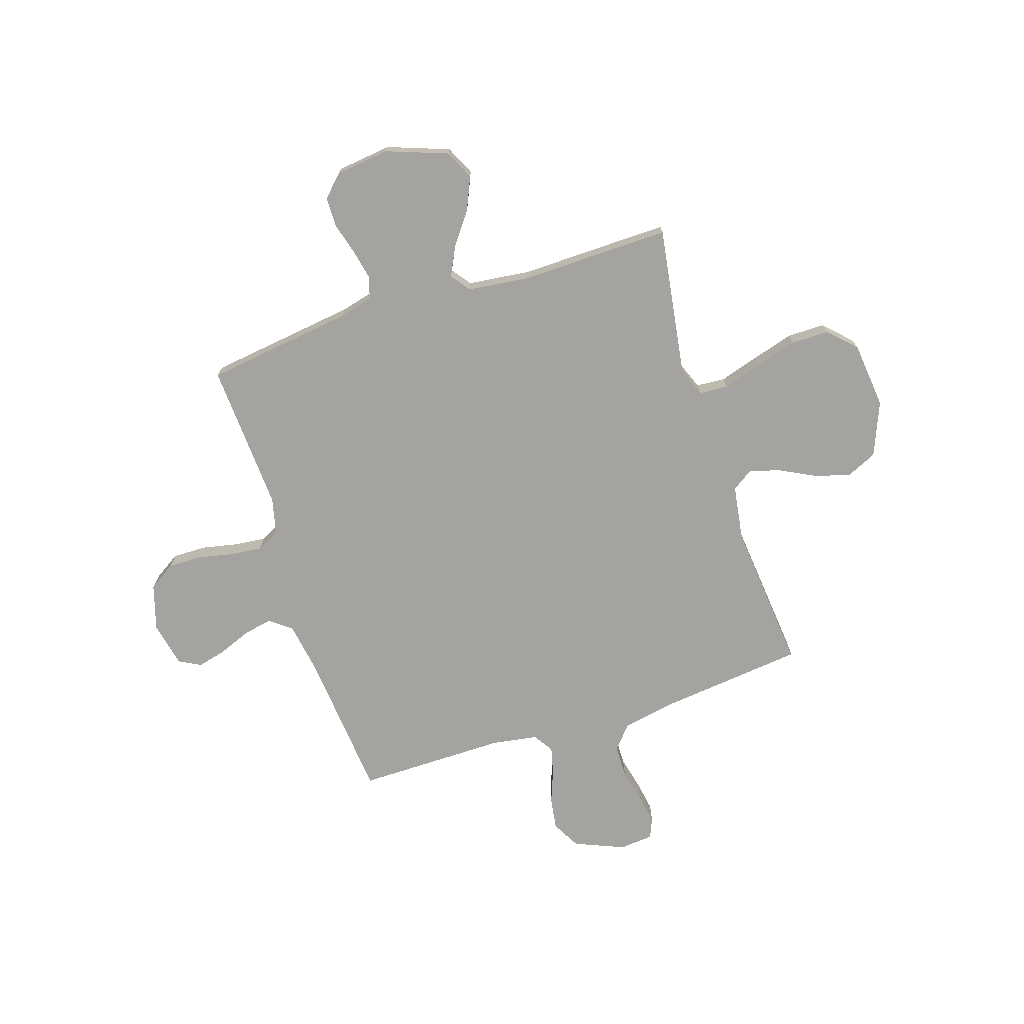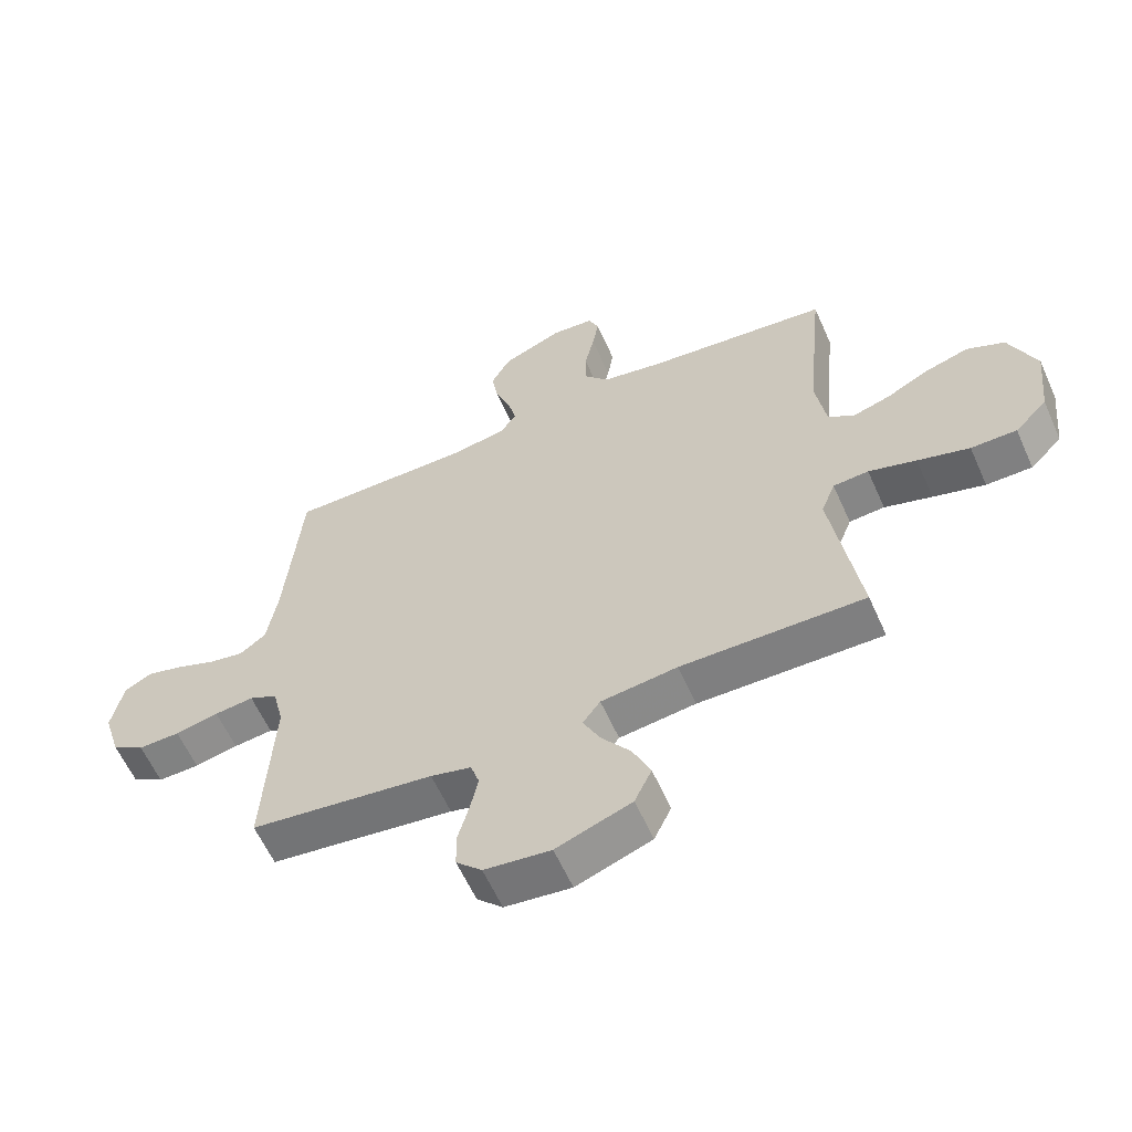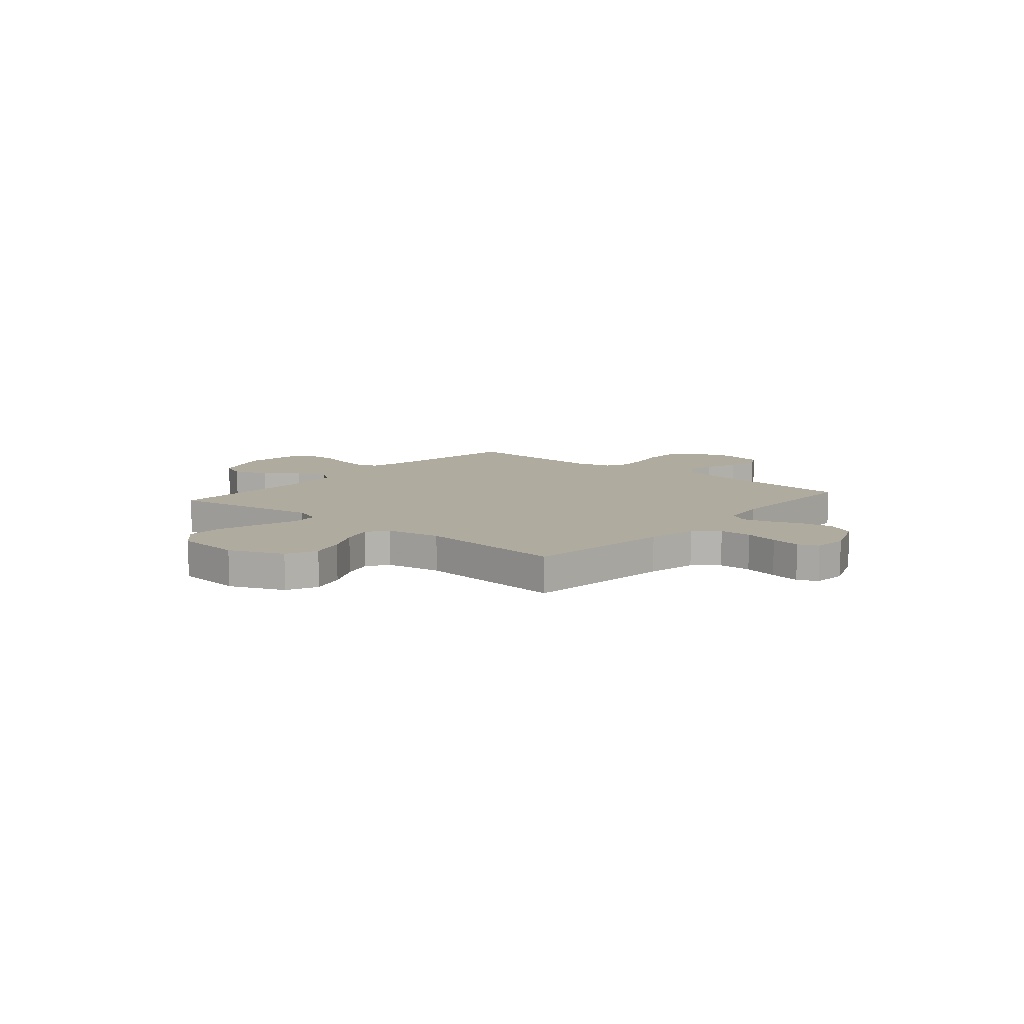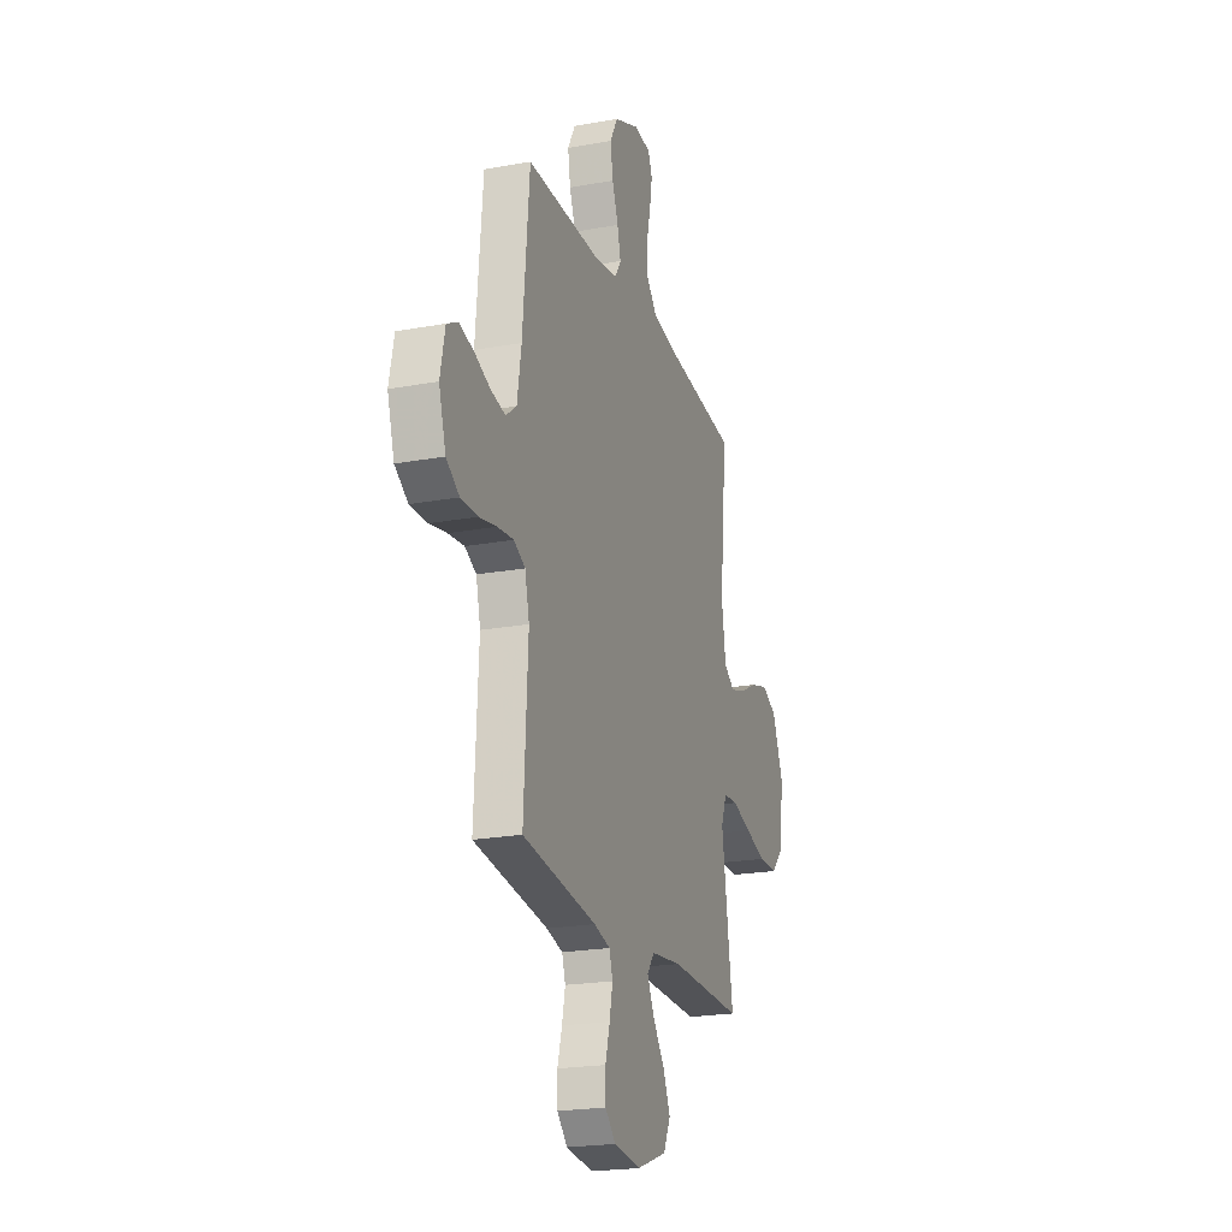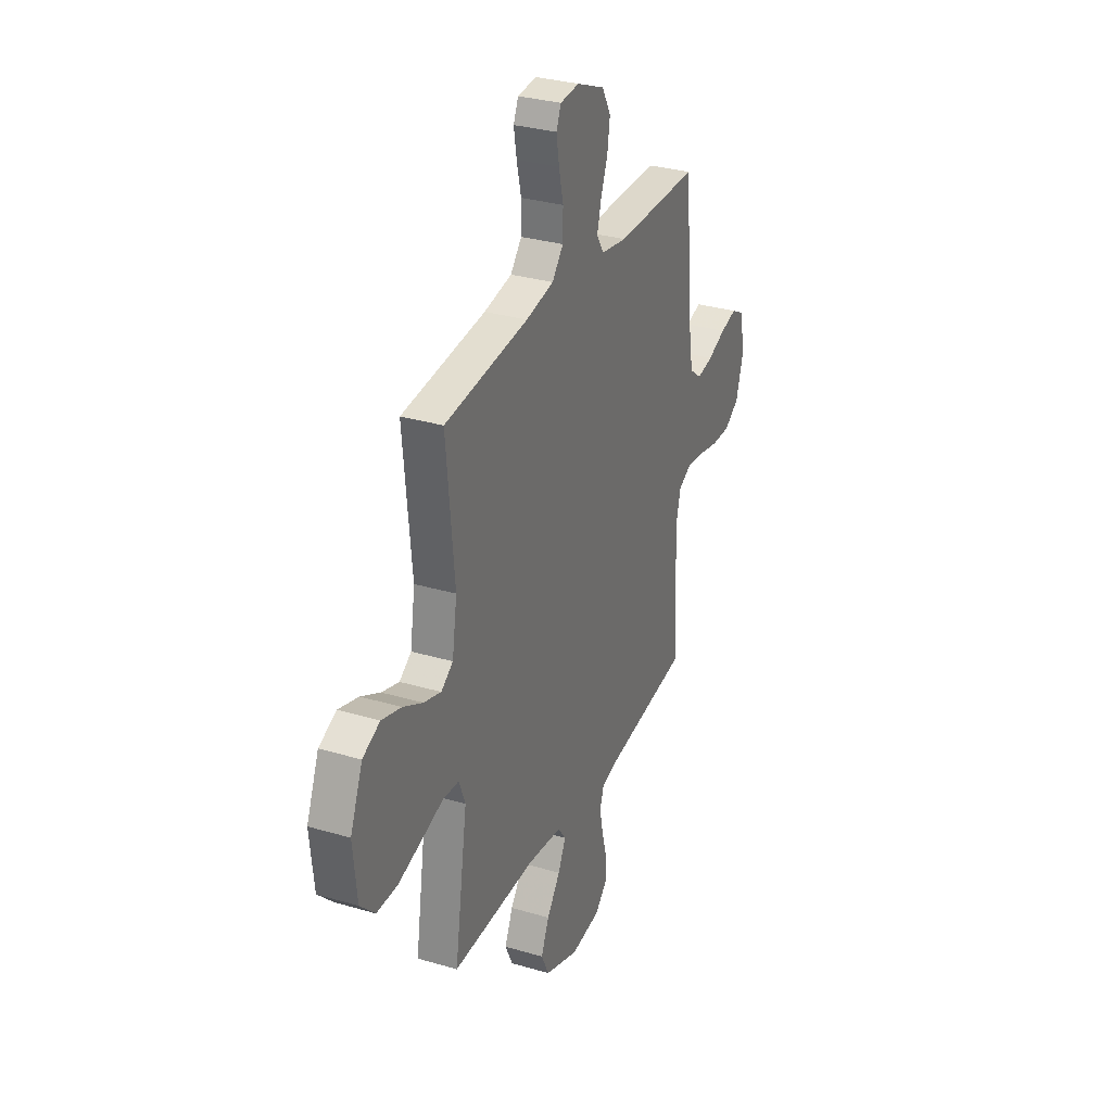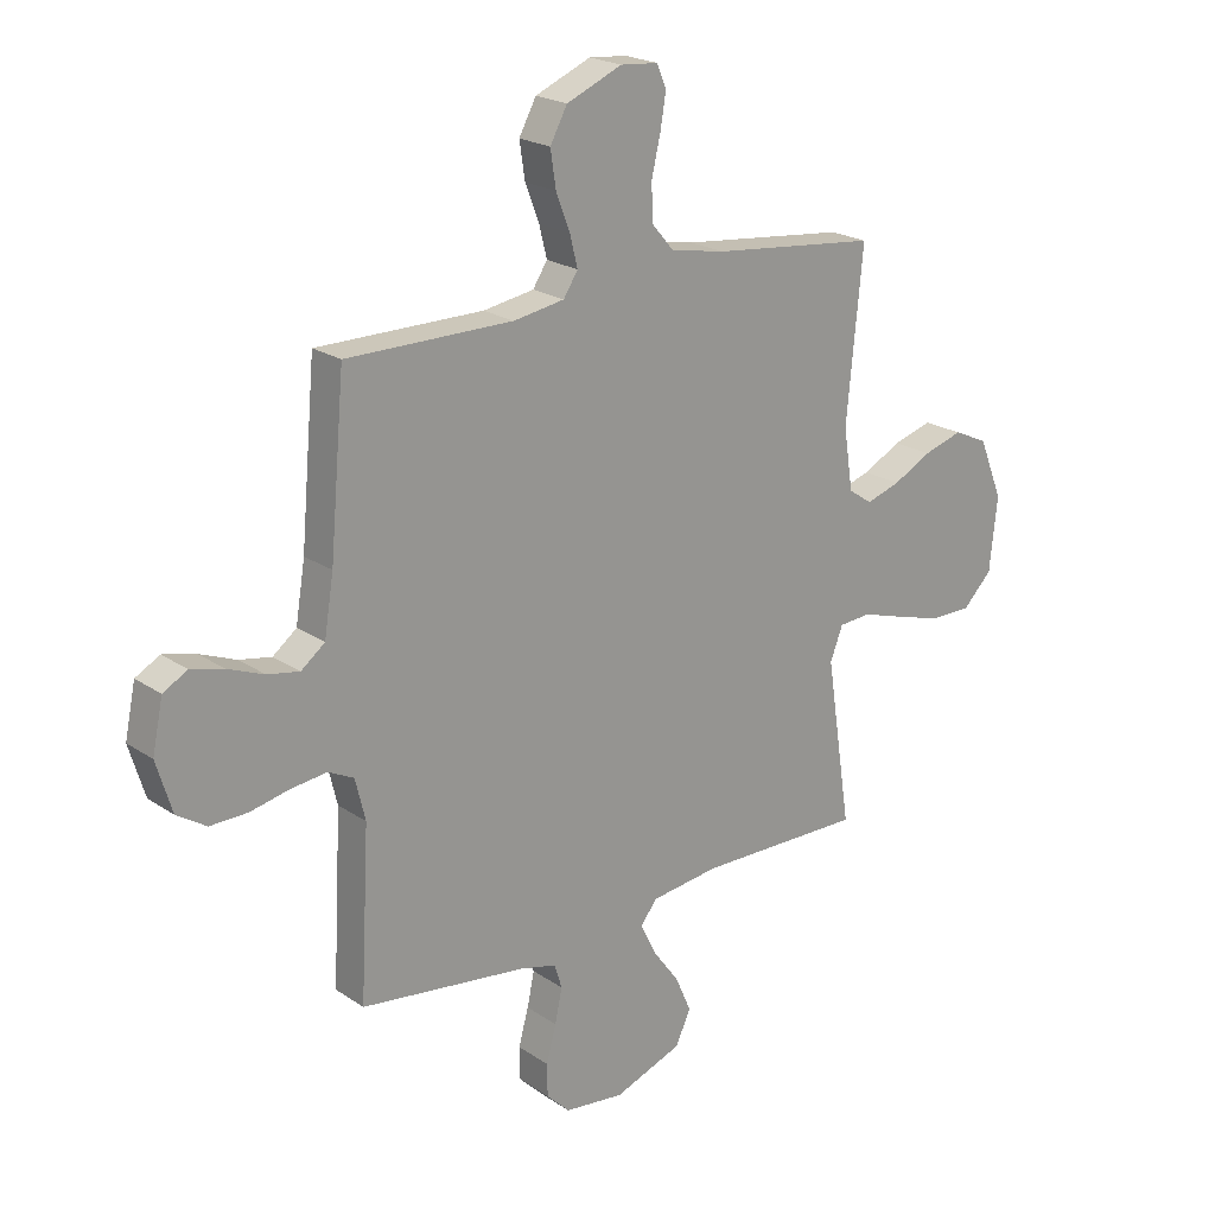
<metadata>
{"format":"obj","ext":"obj","renderer":"f3d","projection":"perspective","resolution":1024,"background":"white","views":[{"elev":-72.9,"azim":-162.0,"up":"+Y"},{"elev":-60.2,"azim":-156.0,"up":"+Z"},{"elev":9.7,"azim":-49.6,"up":"+Y"},{"elev":-21.5,"azim":107.9,"up":"+Z"},{"elev":31.0,"azim":-67.1,"up":"+Z"},{"elev":21.4,"azim":139.8,"up":"+Z"}]}
</metadata>
<code>
v -0.5 0.07 0.5
v -0.2 0.07 0.533
v -0.1 0.07 0.552
v -0.06 0.07 0.599
v -0.059 0.07 0.664
v -0.075 0.07 0.733
v -0.085 0.07 0.793
v -0.068 0.07 0.833
v 0 0.07 0.839
v 0.1 0.07 0.797
v 0.131 0.07 0.74
v 0.121 0.07 0.675
v 0.096 0.07 0.61
v 0.082 0.07 0.554
v 0.108 0.07 0.514
v 0.2 0.07 0.499
v 0.5 0.07 0.5
v 0.527 0.07 0.2
v 0.544 0.07 0.096
v 0.587 0.07 0.063
v 0.645 0.07 0.074
v 0.71 0.07 0.1
v 0.769 0.07 0.115
v 0.813 0.07 0.091
v 0.832 0.07 0
v 0.804 0.07 -0.092
v 0.751 0.07 -0.126
v 0.683 0.07 -0.125
v 0.612 0.07 -0.11
v 0.548 0.07 -0.103
v 0.502 0.07 -0.126
v 0.484 0.07 -0.2
v 0.5 0.07 -0.5
v 0.2 0.07 -0.54
v 0.134 0.07 -0.557
v 0.12 0.07 -0.601
v 0.133 0.07 -0.662
v 0.151 0.07 -0.727
v 0.15 0.07 -0.786
v 0.108 0.07 -0.828
v 0 0.07 -0.841
v -0.123 0.07 -0.796
v -0.151 0.07 -0.737
v -0.122 0.07 -0.671
v -0.074 0.07 -0.606
v -0.046 0.07 -0.549
v -0.075 0.07 -0.51
v -0.2 0.07 -0.495
v -0.5 0.07 -0.5
v -0.454 0.07 -0.2
v -0.477 0.07 -0.141
v -0.535 0.07 -0.137
v -0.613 0.07 -0.161
v -0.698 0.07 -0.186
v -0.773 0.07 -0.186
v -0.826 0.07 -0.133
v -0.84 0.07 0
v -0.796 0.07 0.108
v -0.734 0.07 0.136
v -0.663 0.07 0.115
v -0.593 0.07 0.079
v -0.531 0.07 0.06
v -0.488 0.07 0.089
v -0.471 0.07 0.2
v -0.5 0 0.5
v -0.2 0 0.533
v -0.1 0 0.552
v -0.06 0 0.599
v -0.059 0 0.664
v -0.075 0 0.733
v -0.085 0 0.793
v -0.068 0 0.833
v 0 0 0.839
v 0.1 0 0.797
v 0.131 0 0.74
v 0.121 0 0.675
v 0.096 0 0.61
v 0.082 0 0.554
v 0.108 0 0.514
v 0.2 0 0.499
v 0.5 0 0.5
v 0.527 0 0.2
v 0.544 0 0.096
v 0.587 0 0.063
v 0.645 0 0.074
v 0.71 0 0.1
v 0.769 0 0.115
v 0.813 0 0.091
v 0.832 0 0
v 0.804 0 -0.092
v 0.751 0 -0.126
v 0.683 0 -0.125
v 0.612 0 -0.11
v 0.548 0 -0.103
v 0.502 0 -0.126
v 0.484 0 -0.2
v 0.5 0 -0.5
v 0.2 0 -0.54
v 0.134 0 -0.557
v 0.12 0 -0.601
v 0.133 0 -0.662
v 0.151 0 -0.727
v 0.15 0 -0.786
v 0.108 0 -0.828
v 0 0 -0.841
v -0.123 0 -0.796
v -0.151 0 -0.737
v -0.122 0 -0.671
v -0.074 0 -0.606
v -0.046 0 -0.549
v -0.075 0 -0.51
v -0.2 0 -0.495
v -0.5 0 -0.5
v -0.454 0 -0.2
v -0.477 0 -0.141
v -0.535 0 -0.137
v -0.613 0 -0.161
v -0.698 0 -0.186
v -0.773 0 -0.186
v -0.826 0 -0.133
v -0.84 0 0
v -0.796 0 0.108
v -0.734 0 0.136
v -0.663 0 0.115
v -0.593 0 0.079
v -0.531 0 0.06
v -0.488 0 0.089
v -0.471 0 0.2
f 59 60 61
f 58 59 61
f 57 58 61
f 56 57 61
f 55 56 61
f 54 55 61
f 53 54 61
f 52 53 61
f 51 52 61 62
f 50 51 62 63
f 48 49 50
f 50 63 64
f 48 50 64
f 47 48 64
f 43 44 45
f 42 43 45
f 41 42 45
f 40 41 45
f 39 40 45
f 38 39 45
f 37 38 45
f 36 37 45 46
f 64 1 2
f 47 64 2
f 46 47 2
f 36 46 2
f 35 36 2
f 27 28 29
f 26 27 29
f 25 26 29
f 24 25 29
f 23 24 29
f 22 23 29
f 21 22 29
f 20 21 29 30
f 19 20 30 31
f 16 17 18
f 19 31 32
f 18 19 32
f 16 18 32
f 15 16 32
f 11 12 13
f 10 11 13
f 9 10 13
f 8 9 13
f 7 8 13
f 6 7 13
f 5 6 13
f 4 5 13 14
f 32 33 34
f 15 32 34
f 14 15 34
f 4 14 34
f 3 4 34
f 2 3 34 35
f 125 124 123
f 125 123 122
f 125 122 121
f 125 121 120
f 125 120 119
f 125 119 118
f 125 118 117
f 125 117 116
f 126 125 116 115
f 127 126 115 114
f 114 113 112
f 128 127 114
f 128 114 112
f 128 112 111
f 109 108 107
f 109 107 106
f 109 106 105
f 109 105 104
f 109 104 103
f 109 103 102
f 109 102 101
f 110 109 101 100
f 66 65 128
f 66 128 111
f 66 111 110
f 66 110 100
f 66 100 99
f 93 92 91
f 93 91 90
f 93 90 89
f 93 89 88
f 93 88 87
f 93 87 86
f 93 86 85
f 94 93 85 84
f 95 94 84 83
f 82 81 80
f 96 95 83
f 96 83 82
f 96 82 80
f 96 80 79
f 77 76 75
f 77 75 74
f 77 74 73
f 77 73 72
f 77 72 71
f 77 71 70
f 77 70 69
f 78 77 69 68
f 98 97 96
f 98 96 79
f 98 79 78
f 98 78 68
f 98 68 67
f 99 98 67 66
f 1 65 66 2
f 2 66 67 3
f 3 67 68 4
f 4 68 69 5
f 5 69 70 6
f 6 70 71 7
f 7 71 72 8
f 8 72 73 9
f 9 73 74 10
f 10 74 75 11
f 11 75 76 12
f 12 76 77 13
f 13 77 78 14
f 14 78 79 15
f 15 79 80 16
f 16 80 81 17
f 17 81 82 18
f 18 82 83 19
f 19 83 84 20
f 20 84 85 21
f 21 85 86 22
f 22 86 87 23
f 23 87 88 24
f 24 88 89 25
f 25 89 90 26
f 26 90 91 27
f 27 91 92 28
f 28 92 93 29
f 29 93 94 30
f 30 94 95 31
f 31 95 96 32
f 32 96 97 33
f 33 97 98 34
f 34 98 99 35
f 35 99 100 36
f 36 100 101 37
f 37 101 102 38
f 38 102 103 39
f 39 103 104 40
f 40 104 105 41
f 41 105 106 42
f 42 106 107 43
f 43 107 108 44
f 44 108 109 45
f 45 109 110 46
f 46 110 111 47
f 47 111 112 48
f 48 112 113 49
f 49 113 114 50
f 50 114 115 51
f 51 115 116 52
f 52 116 117 53
f 53 117 118 54
f 54 118 119 55
f 55 119 120 56
f 56 120 121 57
f 57 121 122 58
f 58 122 123 59
f 59 123 124 60
f 60 124 125 61
f 61 125 126 62
f 62 126 127 63
f 63 127 128 64
f 64 128 65 1

</code>
